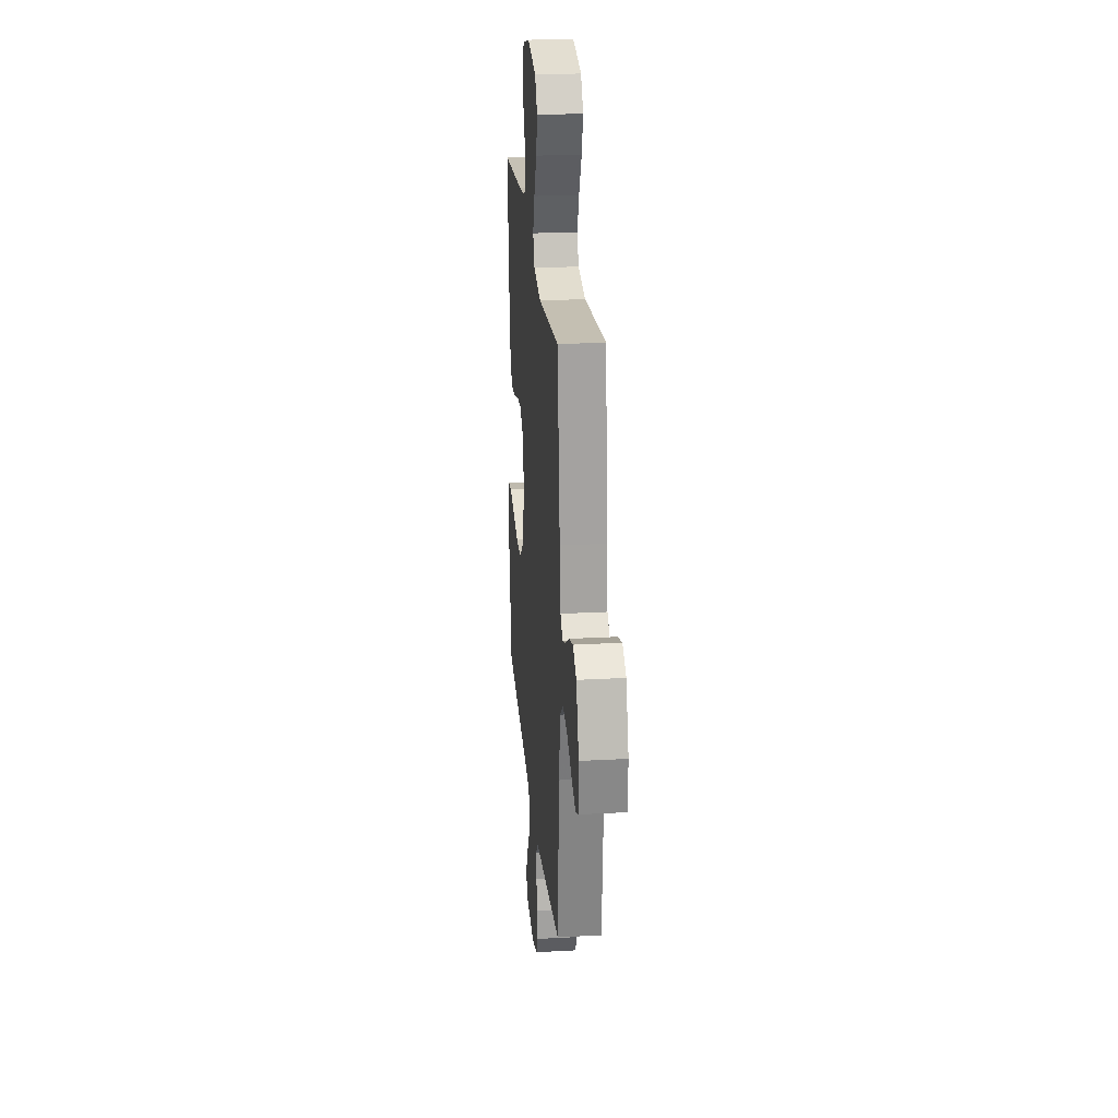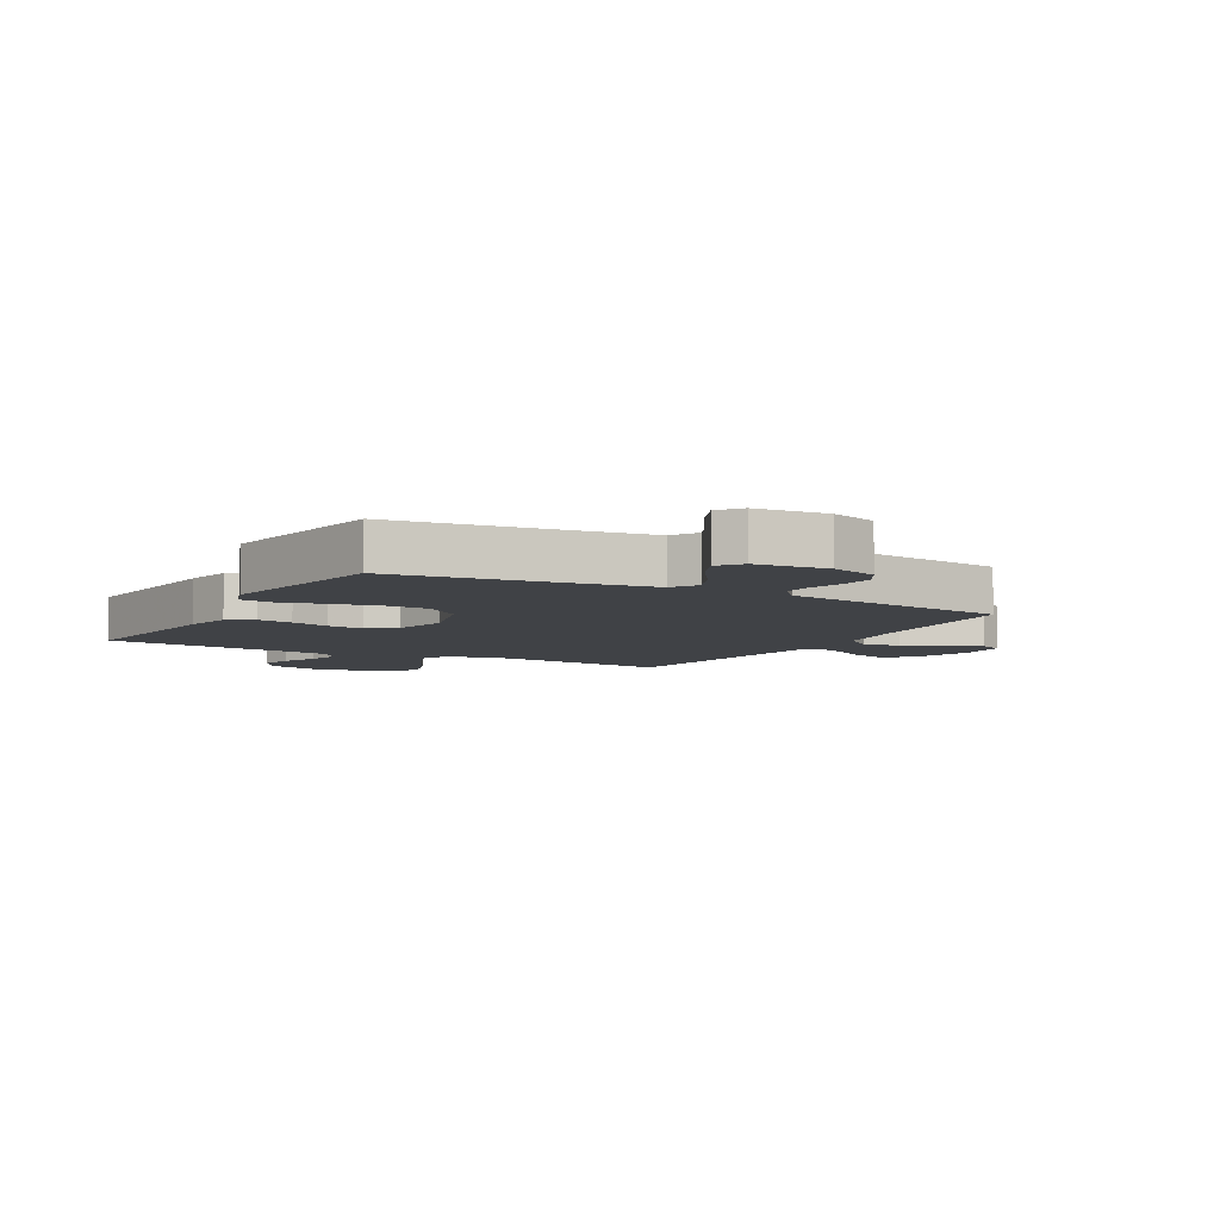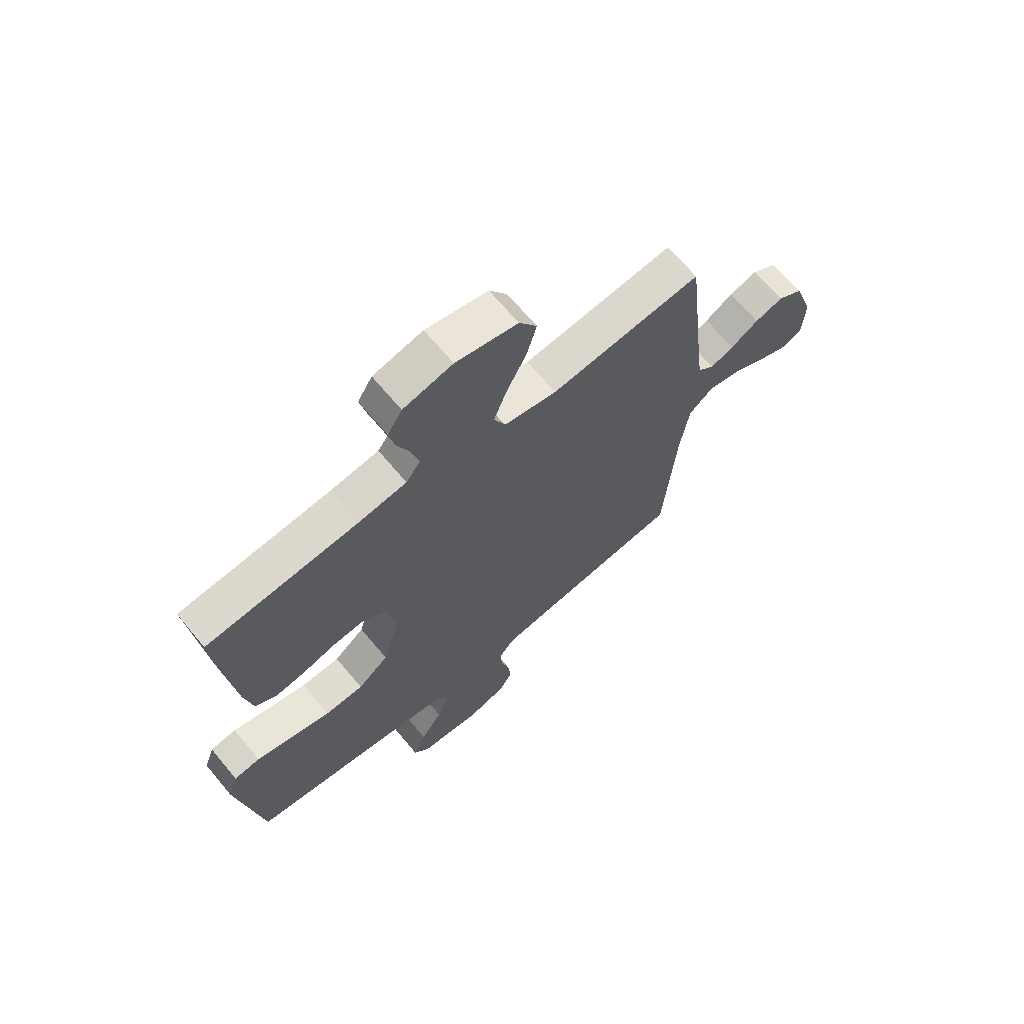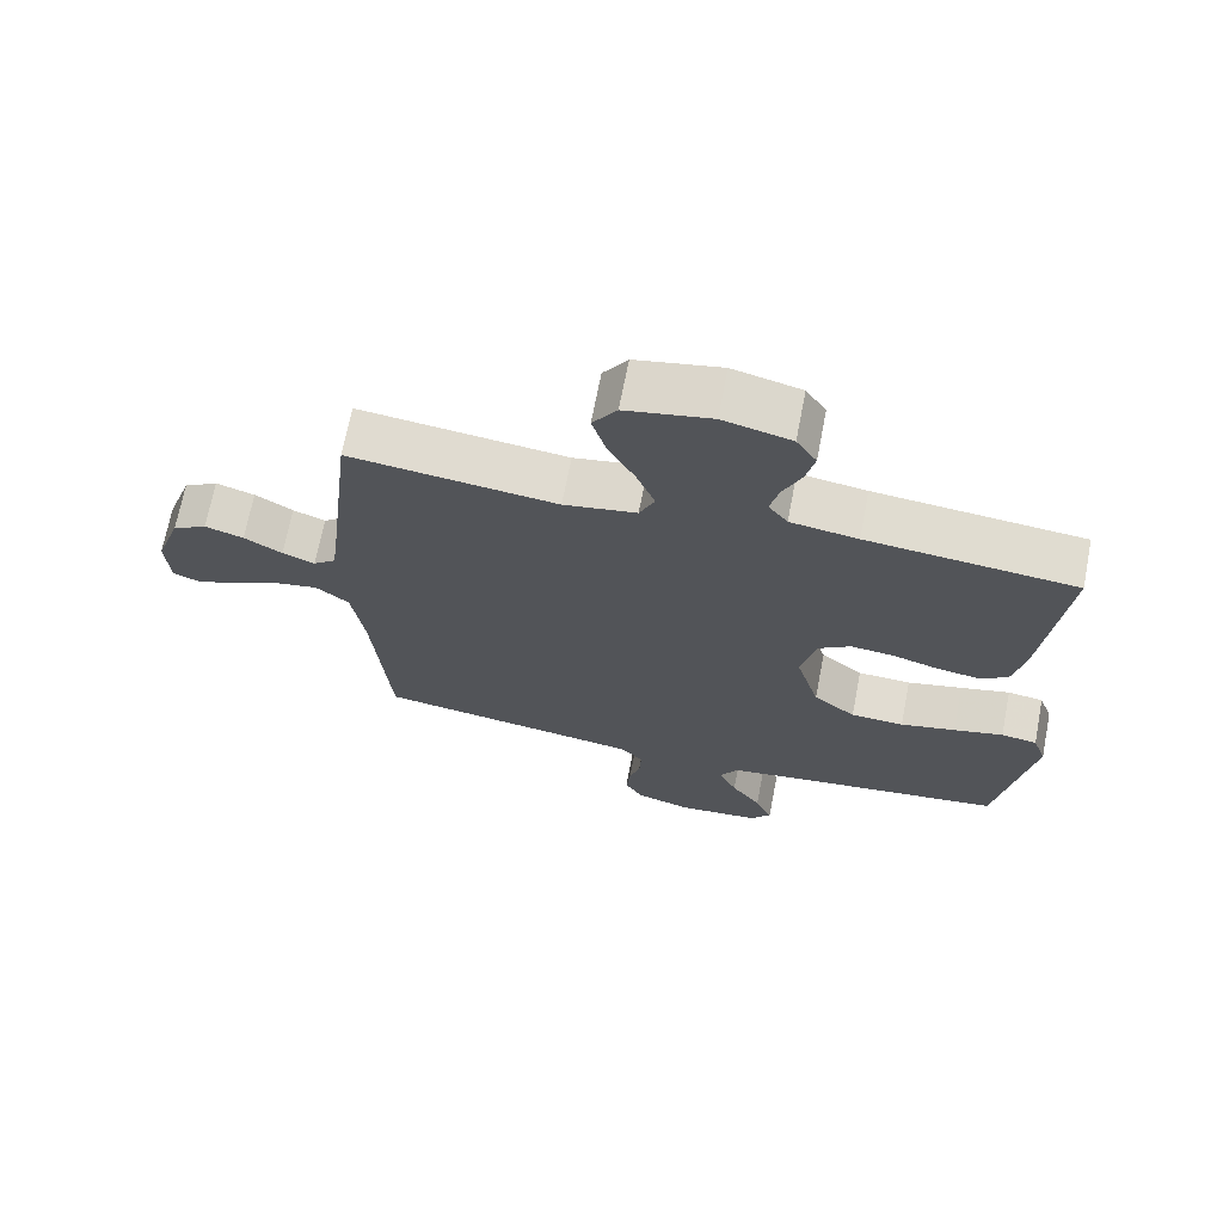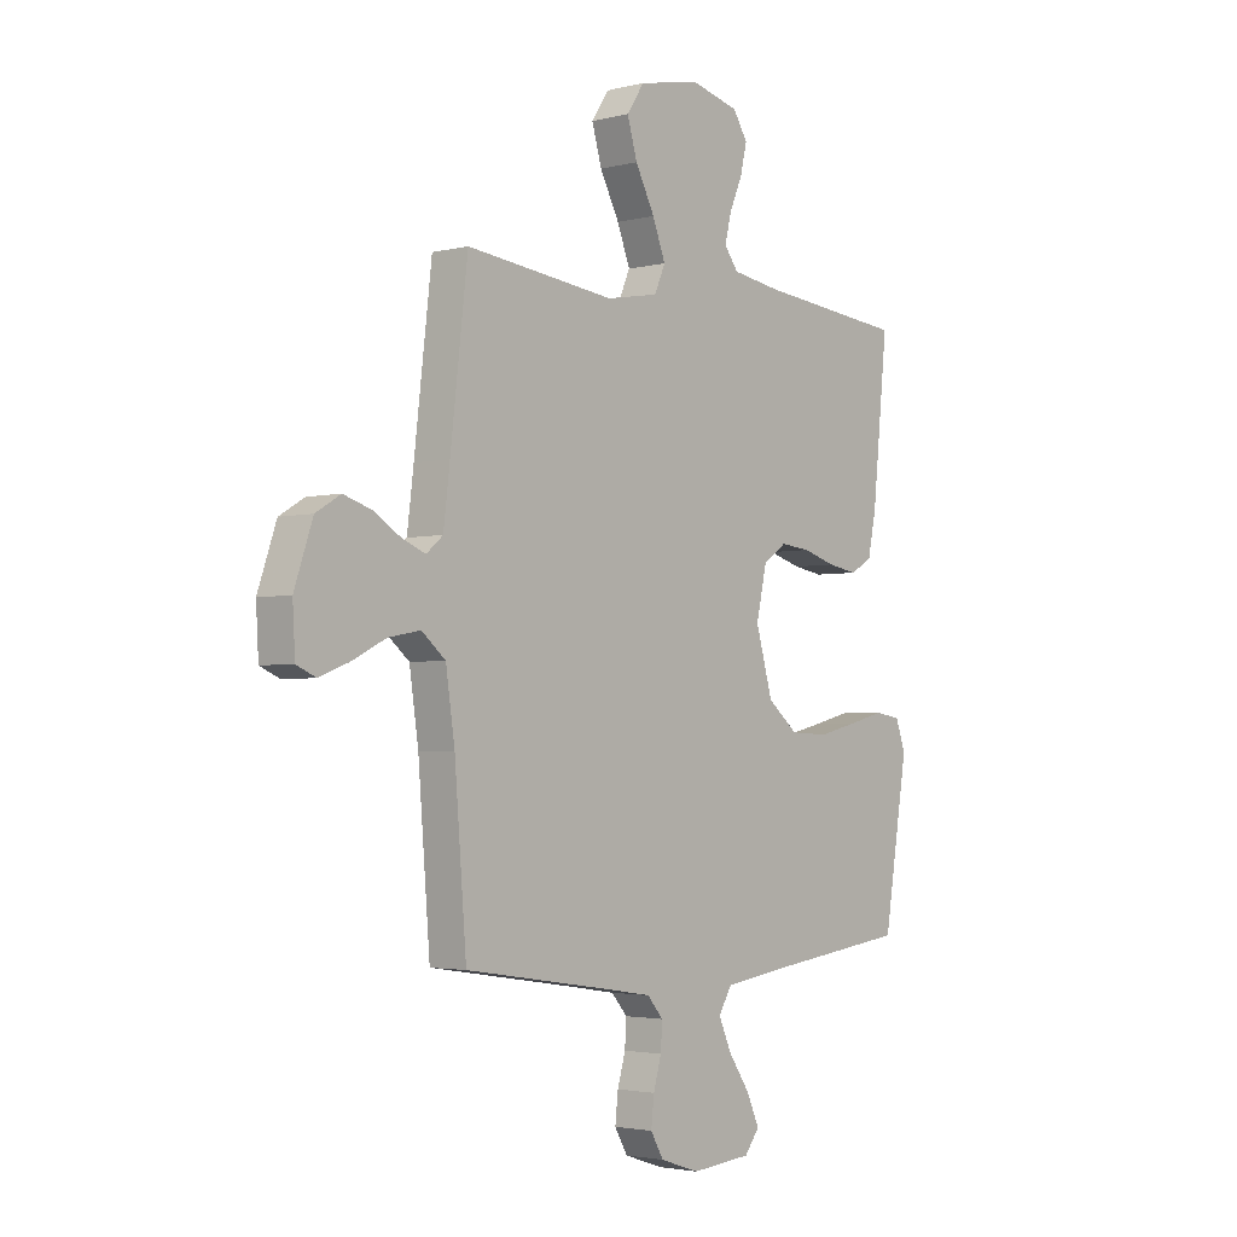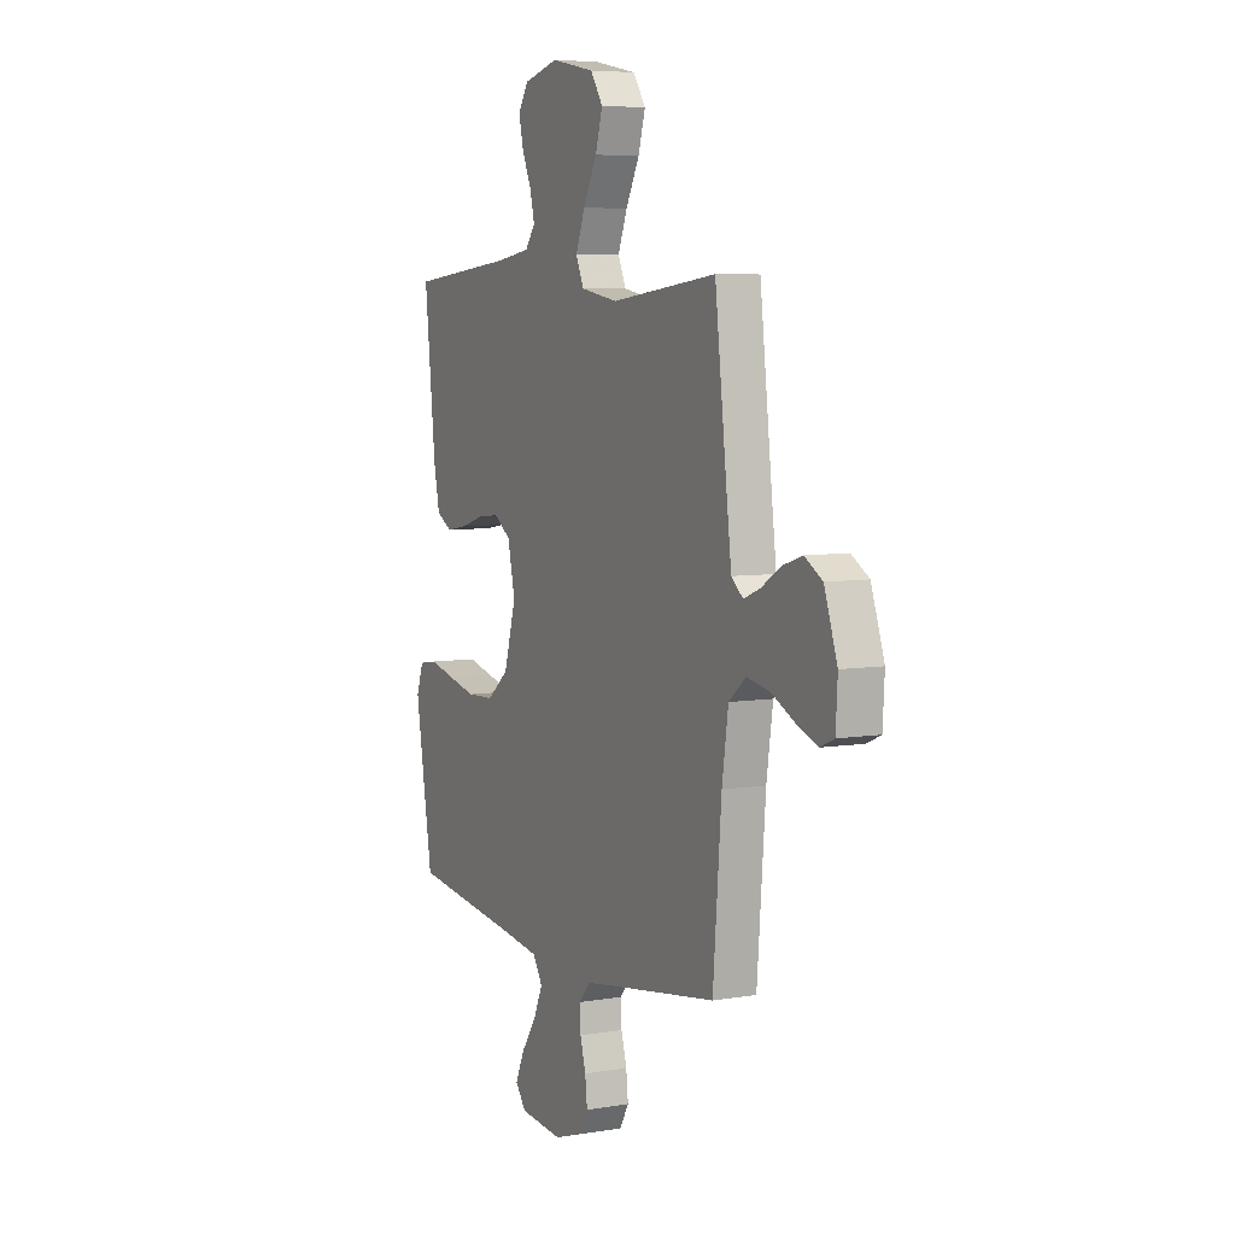
<metadata>
{"format":"obj","ext":"obj","renderer":"f3d","projection":"perspective","resolution":1024,"background":"white","views":[{"elev":24.4,"azim":-95.2,"up":"+Z"},{"elev":-6.3,"azim":150.8,"up":"+Y"},{"elev":67.1,"azim":140.2,"up":"+Z"},{"elev":69.4,"azim":11.0,"up":"+Z"},{"elev":-2.9,"azim":-49.4,"up":"+Z"},{"elev":6.2,"azim":-116.8,"up":"+Z"}]}
</metadata>
<code>
v 0.5 0.07 0.5
v 0.469 0.07 0.2
v 0.452 0.07 0.117
v 0.408 0.07 0.092
v 0.348 0.07 0.102
v 0.282 0.07 0.122
v 0.221 0.07 0.128
v 0.174 0.07 0.095
v 0.153 0.07 0
v 0.187 0.07 -0.119
v 0.248 0.07 -0.169
v 0.325 0.07 -0.172
v 0.405 0.07 -0.153
v 0.477 0.07 -0.135
v 0.529 0.07 -0.143
v 0.549 0.07 -0.2
v 0.5 0.07 -0.5
v 0.2 0.07 -0.539
v 0.084 0.07 -0.556
v 0.057 0.07 -0.6
v 0.083 0.07 -0.659
v 0.126 0.07 -0.722
v 0.151 0.07 -0.779
v 0.121 0.07 -0.818
v 0 0.07 -0.829
v -0.079 0.07 -0.803
v -0.105 0.07 -0.758
v -0.099 0.07 -0.703
v -0.083 0.07 -0.647
v -0.08 0.07 -0.596
v -0.112 0.07 -0.559
v -0.2 0.07 -0.545
v -0.5 0.07 -0.5
v -0.524 0.07 -0.2
v -0.542 0.07 -0.077
v -0.59 0.07 -0.037
v -0.654 0.07 -0.049
v -0.722 0.07 -0.083
v -0.782 0.07 -0.106
v -0.821 0.07 -0.089
v -0.826 0.07 0
v -0.789 0.07 0.108
v -0.739 0.07 0.138
v -0.683 0.07 0.12
v -0.628 0.07 0.086
v -0.581 0.07 0.067
v -0.548 0.07 0.095
v -0.535 0.07 0.2
v -0.5 0.07 0.5
v -0.2 0.07 0.465
v -0.095 0.07 0.484
v -0.073 0.07 0.534
v -0.099 0.07 0.602
v -0.138 0.07 0.677
v -0.158 0.07 0.746
v -0.123 0.07 0.799
v 0 0.07 0.824
v 0.098 0.07 0.799
v 0.127 0.07 0.753
v 0.114 0.07 0.696
v 0.088 0.07 0.637
v 0.075 0.07 0.583
v 0.103 0.07 0.545
v 0.2 0.07 0.53
v 0.5 0 0.5
v 0.469 0 0.2
v 0.452 0 0.117
v 0.408 0 0.092
v 0.348 0 0.102
v 0.282 0 0.122
v 0.221 0 0.128
v 0.174 0 0.095
v 0.153 0 0
v 0.187 0 -0.119
v 0.248 0 -0.169
v 0.325 0 -0.172
v 0.405 0 -0.153
v 0.477 0 -0.135
v 0.529 0 -0.143
v 0.549 0 -0.2
v 0.5 0 -0.5
v 0.2 0 -0.539
v 0.084 0 -0.556
v 0.057 0 -0.6
v 0.083 0 -0.659
v 0.126 0 -0.722
v 0.151 0 -0.779
v 0.121 0 -0.818
v 0 0 -0.829
v -0.079 0 -0.803
v -0.105 0 -0.758
v -0.099 0 -0.703
v -0.083 0 -0.647
v -0.08 0 -0.596
v -0.112 0 -0.559
v -0.2 0 -0.545
v -0.5 0 -0.5
v -0.524 0 -0.2
v -0.542 0 -0.077
v -0.59 0 -0.037
v -0.654 0 -0.049
v -0.722 0 -0.083
v -0.782 0 -0.106
v -0.821 0 -0.089
v -0.826 0 0
v -0.789 0 0.108
v -0.739 0 0.138
v -0.683 0 0.12
v -0.628 0 0.086
v -0.581 0 0.067
v -0.548 0 0.095
v -0.535 0 0.2
v -0.5 0 0.5
v -0.2 0 0.465
v -0.095 0 0.484
v -0.073 0 0.534
v -0.099 0 0.602
v -0.138 0 0.677
v -0.158 0 0.746
v -0.123 0 0.799
v 0 0 0.824
v 0.098 0 0.799
v 0.127 0 0.753
v 0.114 0 0.696
v 0.088 0 0.637
v 0.075 0 0.583
v 0.103 0 0.545
v 0.2 0 0.53
f 59 60 61
f 58 59 61
f 57 58 61
f 56 57 61
f 55 56 61
f 54 55 61
f 53 54 61
f 52 53 61 62
f 51 52 62 63
f 48 49 50
f 47 48 50 51
f 43 44 45
f 42 43 45
f 41 42 45
f 40 41 45
f 39 40 45
f 38 39 45
f 37 38 45
f 36 37 45 46
f 35 36 46 47
f 32 33 34
f 51 63 64
f 47 51 64
f 35 47 64
f 34 35 64
f 32 34 64
f 31 32 64
f 27 28 29
f 26 27 29
f 25 26 29
f 24 25 29
f 23 24 29
f 22 23 29
f 21 22 29
f 16 17 18
f 15 16 18
f 14 15 18
f 13 14 18
f 12 13 18 19
f 11 12 19
f 10 11 19 20
f 4 5 6
f 3 4 6
f 2 3 6
f 1 2 6
f 64 1 6
f 64 6 7
f 30 31 64
f 20 21 29 30
f 9 10 20 30
f 8 9 30 64
f 7 8 64
f 125 124 123
f 125 123 122
f 125 122 121
f 125 121 120
f 125 120 119
f 125 119 118
f 125 118 117
f 126 125 117 116
f 127 126 116 115
f 114 113 112
f 115 114 112 111
f 109 108 107
f 109 107 106
f 109 106 105
f 109 105 104
f 109 104 103
f 109 103 102
f 109 102 101
f 110 109 101 100
f 111 110 100 99
f 98 97 96
f 128 127 115
f 128 115 111
f 128 111 99
f 128 99 98
f 128 98 96
f 128 96 95
f 93 92 91
f 93 91 90
f 93 90 89
f 93 89 88
f 93 88 87
f 93 87 86
f 93 86 85
f 82 81 80
f 82 80 79
f 82 79 78
f 82 78 77
f 83 82 77 76
f 83 76 75
f 84 83 75 74
f 70 69 68
f 70 68 67
f 70 67 66
f 70 66 65
f 70 65 128
f 71 70 128
f 128 95 94
f 94 93 85 84
f 94 84 74 73
f 128 94 73 72
f 128 72 71
f 1 65 66 2
f 2 66 67 3
f 3 67 68 4
f 4 68 69 5
f 5 69 70 6
f 6 70 71 7
f 7 71 72 8
f 8 72 73 9
f 9 73 74 10
f 10 74 75 11
f 11 75 76 12
f 12 76 77 13
f 13 77 78 14
f 14 78 79 15
f 15 79 80 16
f 16 80 81 17
f 17 81 82 18
f 18 82 83 19
f 19 83 84 20
f 20 84 85 21
f 21 85 86 22
f 22 86 87 23
f 23 87 88 24
f 24 88 89 25
f 25 89 90 26
f 26 90 91 27
f 27 91 92 28
f 28 92 93 29
f 29 93 94 30
f 30 94 95 31
f 31 95 96 32
f 32 96 97 33
f 33 97 98 34
f 34 98 99 35
f 35 99 100 36
f 36 100 101 37
f 37 101 102 38
f 38 102 103 39
f 39 103 104 40
f 40 104 105 41
f 41 105 106 42
f 42 106 107 43
f 43 107 108 44
f 44 108 109 45
f 45 109 110 46
f 46 110 111 47
f 47 111 112 48
f 48 112 113 49
f 49 113 114 50
f 50 114 115 51
f 51 115 116 52
f 52 116 117 53
f 53 117 118 54
f 54 118 119 55
f 55 119 120 56
f 56 120 121 57
f 57 121 122 58
f 58 122 123 59
f 59 123 124 60
f 60 124 125 61
f 61 125 126 62
f 62 126 127 63
f 63 127 128 64
f 64 128 65 1

</code>
